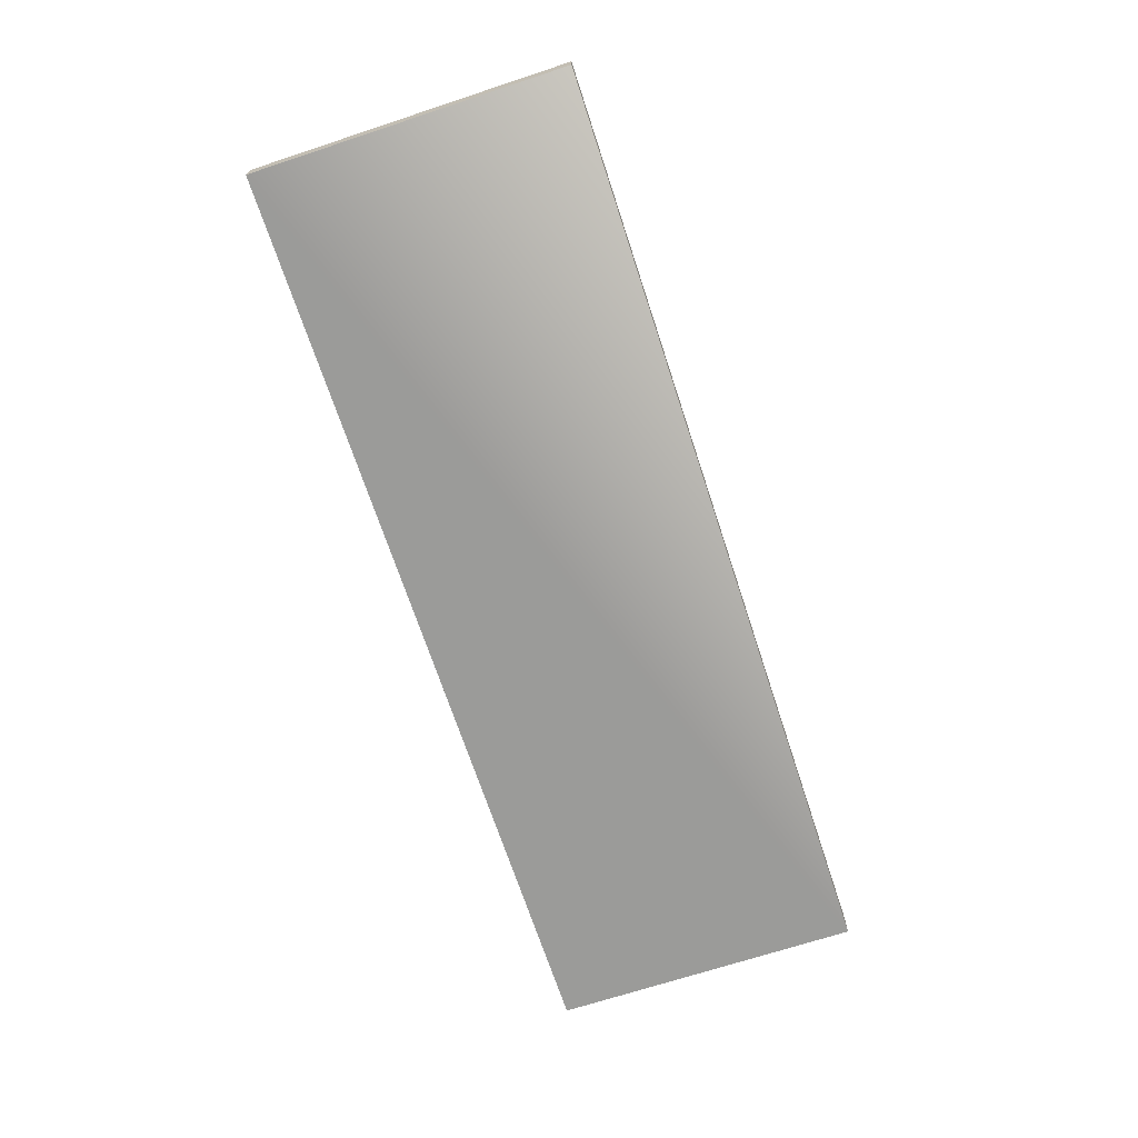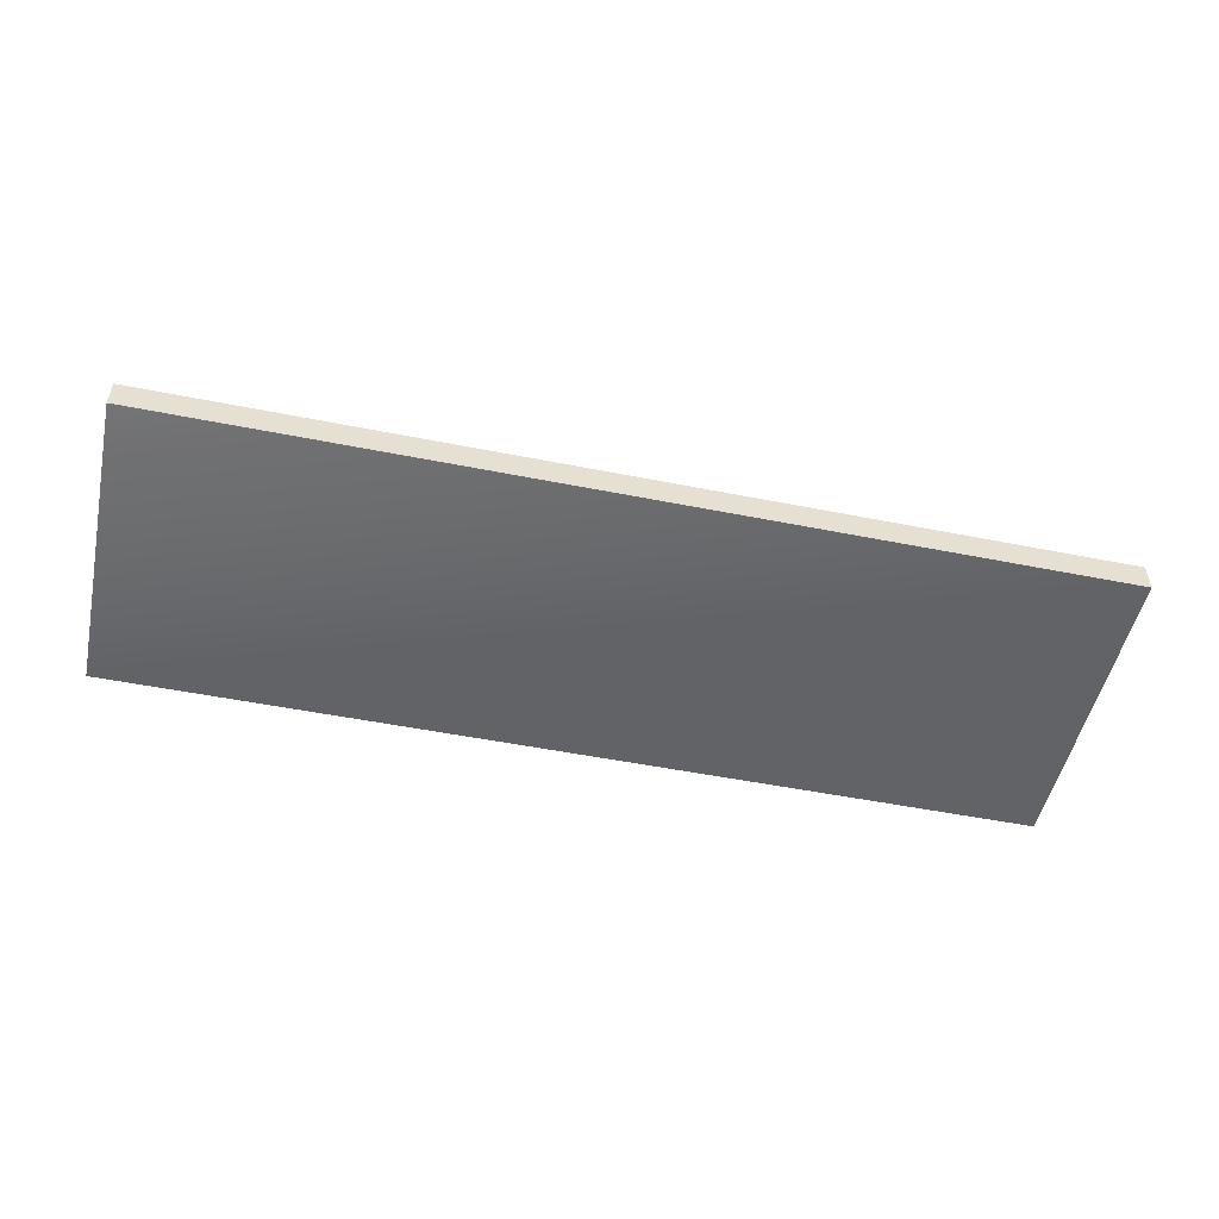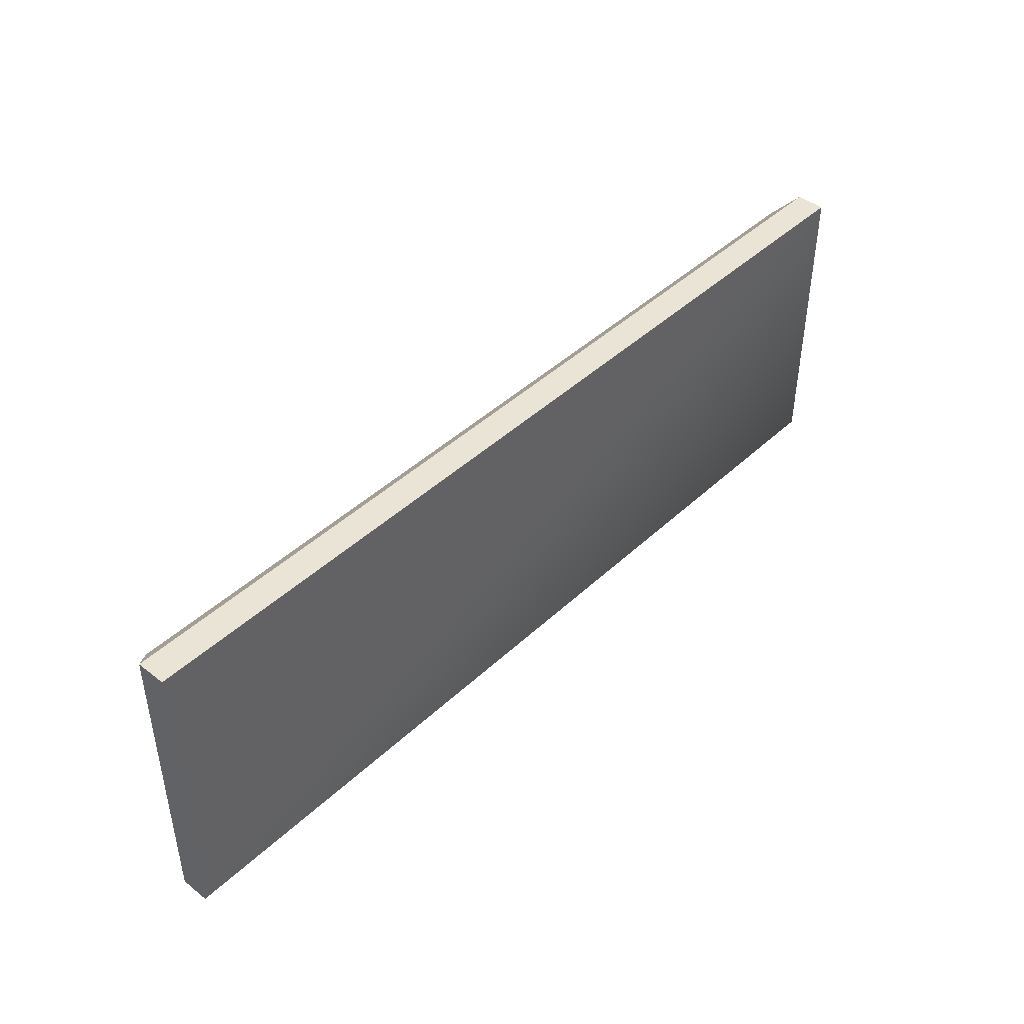
<metadata>
{"format":"obj","ext":"obj","renderer":"f3d","projection":"perspective","resolution":1024,"background":"white","views":[{"elev":-69.6,"azim":108.2,"up":"+Y"},{"elev":-50.8,"azim":167.7,"up":"+Y"},{"elev":43.8,"azim":-47.5,"up":"+Z"}]}
</metadata>
<code>
o pc_keyboard_mp_3
v -0.275 -0 0.095
v 0.275 -0 0.095
v 0.275 -0 -0.0886
v -0.275 -0 -0.0886
v 0.2307 0.03 -0.0687
v 0.1929 0.03 -0.0687
v 0.1929 0.03 0.03681
v 0.2307 0.03 0.03681
v 0.1929 0.03 -0.03949
v 0.2307 0.03 -0.03949
v 0.1929 0.03 -0.01435
v 0.2307 0.03 -0.01435
v 0.1929 0.03 0.01064
v 0.2307 0.03 0.01064
v 0.1977 0.03961 0.01437
v 0.1977 0.03961 0.03085
v 0.2259 0.03961 0.01437
v 0.2259 0.03961 0.03085
v 0.1977 0.03961 -0.02031
v 0.1977 0.03961 -0.03577
v 0.2259 0.03961 -0.03577
v 0.2259 0.03961 -0.02031
v 0.1977 0.03961 -0.06497
v 0.2259 0.03961 -0.06497
v 0.1977 0.03961 -0.04546
v 0.2259 0.03961 -0.04546
v 0.1977 0.03961 0.004677
v 0.1977 0.03961 -0.01062
v 0.2259 0.03961 -0.01062
v 0.2259 0.03961 0.004677
v 0.04705 0.03 0.06216
v 0.04706 0.03 0.03681
v -0.1866 0.03 0.06216
v -0.1866 0.03 0.03681
v 0.04221 0.03961 0.04054
v 0.0422 0.03961 0.0562
v -0.1817 0.03961 0.0562
v -0.1817 0.03961 0.04054
v -0.1671 0.03 0.03681
v -0.1148 0.03 0.03681
v 0.1575 0.03 0.01064
v -0.2578 0.03 0.01064
v -0.2578 0.03 0.03681
v 0.1575 0.03 0.03681
v -0.2309 0.03 0.03681
v -0.1924 0.03 0.03681
v 0.0655 0.03 0.03681
v 0.1047 0.03 0.03681
v 0.1296 0.03 0.03681
v 0.03496 0.03961 0.03085
v -0.1719 0.03961 0.01437
v -0.1197 0.03961 0.01437
v -0.06852 0.03961 0.01437
v -0.01646 0.03961 0.01437
v 0.03496 0.03961 0.01437
v -0.1719 0.03961 0.03085
v -0.1366 0.03961 0.03085
v -0.1197 0.03961 0.03085
v -0.08391 0.03961 0.03085
v -0.06852 0.03961 0.03085
v -0.03273 0.03961 0.03085
v -0.01647 0.03961 0.03085
v 0.01907 0.03961 0.03085
v -0.2357 0.03961 0.01437
v -0.1875 0.03961 0.01437
v -0.1366 0.03961 0.01437
v -0.08391 0.03961 0.01437
v -0.03273 0.03961 0.01437
v 0.01907 0.03961 0.01437
v 0.07036 0.03961 0.01437
v 0.1344 0.03961 0.01437
v 0.09976 0.03961 0.01437
v -0.226 0.03961 0.01437
v -0.2529 0.03961 0.03085
v -0.2529 0.03961 0.01437
v -0.2357 0.03961 0.03085
v 0.1344 0.03961 0.03085
v 0.1526 0.03961 0.03085
v 0.1526 0.03961 0.01437
v -0.1875 0.03961 0.03085
v -0.1972 0.03961 0.01437
v -0.1622 0.03961 0.01437
v -0.11 0.03961 0.01437
v -0.05883 0.03961 0.01437
v -0.006765 0.03961 0.01437
v 0.04465 0.03961 0.01437
v 0.1095 0.03961 0.01437
v -0.1622 0.03961 0.03085
v -0.1463 0.03961 0.01437
v -0.1463 0.03961 0.03085
v -0.11 0.03961 0.03085
v -0.0936 0.03961 0.01437
v -0.0936 0.03961 0.03085
v -0.05883 0.03961 0.03085
v -0.04242 0.03961 0.01437
v -0.04242 0.03961 0.03085
v -0.006772 0.03961 0.03085
v 0.009381 0.03961 0.01437
v 0.009378 0.03961 0.03085
v 0.04465 0.03961 0.03085
v 0.06066 0.03961 0.01437
v 0.09981 0.03961 0.03085
v 0.07035 0.03961 0.03085
v 0.1247 0.03961 0.01437
v 0.0398 0.03 0.03681
v -0.1972 0.03961 0.03085
v -0.226 0.03961 0.03085
v -0.2309 0.03 0.01064
v -0.1924 0.03 0.01064
v -0.1415 0.03 0.01064
v -0.08876 0.03 0.01064
v -0.03757 0.03 0.01064
v 0.01423 0.03 0.01064
v 0.06551 0.03 0.01064
v 0.1296 0.03 0.01064
v -0.1671 0.03 0.01064
v -0.1415 0.03 0.03681
v -0.1148 0.03 0.01064
v -0.08875 0.03 0.03681
v -0.06367 0.03 0.01064
v -0.06368 0.03 0.03681
v -0.03758 0.03 0.03681
v -0.01161 0.03 0.01064
v -0.01162 0.03 0.03681
v 0.01422 0.03 0.03681
v 0.03981 0.03 0.01064
v 0.06066 0.03961 0.03085
v 0.1247 0.03961 0.03085
v 0.1095 0.03961 0.03085
v -0.1272 0.03961 -0.04546
v -0.1478 0.03 -0.0687
v -0.143 0.03961 -0.04546
v -0.1744 0.03 -0.0687
v -0.1792 0.03961 -0.04546
v -0.1993 0.03 -0.0687
v -0.1945 0.03961 -0.04546
v -0.2252 0.03 -0.0687
v -0.23 0.03961 -0.04546
v -0.2523 0.03 -0.0687
v 0.1637 0.03 -0.0687
v -0.1224 0.03 -0.0687
v -0.09099 0.03961 -0.04546
v -0.09584 0.03 -0.0687
v -0.07549 0.03961 -0.04546
v -0.07064 0.03 -0.0687
v -0.03878 0.03961 -0.04546
v -0.04362 0.03 -0.0687
v -0.02259 0.03961 -0.04546
v -0.01774 0.03 -0.0687
v 0.01321 0.03961 -0.04546
v 0.00836 0.03 -0.0687
v 0.02894 0.03961 -0.04546
v 0.03378 0.03 -0.0687
v 0.06459 0.03961 -0.04546
v 0.05974 0.03 -0.0687
v 0.08084 0.03961 -0.04546
v 0.08568 0.03 -0.0687
v 0.1164 0.03961 -0.04546
v 0.1116 0.03 -0.0687
v 0.1325 0.03961 -0.04546
v 0.1374 0.03 -0.0687
v -0.1175 0.03961 -0.04546
v -0.1272 0.03961 -0.06497
v -0.143 0.03961 -0.06497
v -0.1526 0.03961 -0.04546
v -0.1695 0.03961 -0.04546
v -0.1792 0.03961 -0.06497
v -0.1945 0.03961 -0.06497
v -0.2042 0.03961 -0.04546
v -0.2204 0.03961 -0.04546
v -0.2301 0.03961 -0.06497
v -0.2475 0.03961 -0.06497
v -0.2475 0.03961 -0.04546
v -0.1007 0.03961 -0.04546
v -0.09099 0.03961 -0.06497
v -0.0658 0.03961 -0.04546
v -0.07549 0.03961 -0.06497
v -0.04847 0.03961 -0.04546
v -0.03878 0.03961 -0.06497
v -0.0129 0.03961 -0.04546
v -0.02259 0.03961 -0.06497
v 0.003515 0.03961 -0.04546
v 0.01321 0.03961 -0.06497
v 0.03863 0.03961 -0.04546
v 0.02894 0.03961 -0.06497
v 0.05489 0.03961 -0.04546
v 0.06458 0.03961 -0.06497
v 0.09053 0.03961 -0.04546
v 0.08084 0.03961 -0.06497
v 0.1067 0.03961 -0.04546
v 0.1164 0.03961 -0.06497
v 0.1422 0.03961 -0.04546
v 0.1325 0.03961 -0.06497
v -0.1175 0.03961 -0.06497
v -0.1526 0.03961 -0.06497
v -0.1695 0.03961 -0.06497
v -0.2042 0.03961 -0.06497
v -0.2204 0.03961 -0.06497
v 0.1588 0.03961 -0.06497
v 0.1588 0.03961 -0.04546
v 0.1422 0.03961 -0.06497
v -0.1007 0.03961 -0.06497
v -0.0658 0.03961 -0.06497
v -0.04847 0.03961 -0.06497
v -0.0129 0.03961 -0.06497
v 0.003514 0.03961 -0.06497
v 0.03863 0.03961 -0.06497
v 0.05489 0.03961 -0.06497
v 0.09053 0.03961 -0.06497
v 0.1067 0.03961 -0.06497
v -0.1224 0.03 -0.03949
v -0.1744 0.03 -0.03949
v 0.1374 0.03 -0.03949
v -0.07064 0.03 -0.03949
v -0.01774 0.03 -0.03949
v 0.03378 0.03 -0.03949
v 0.08569 0.03 -0.03949
v -0.1478 0.03 -0.03949
v -0.1993 0.03 -0.03949
v -0.09583 0.03 -0.03949
v -0.04362 0.03 -0.03949
v 0.008361 0.03 -0.03949
v 0.05974 0.03 -0.03949
v 0.1116 0.03 -0.03949
v -0.2252 0.03 -0.03949
v 0.1636 0.03 -0.03949
v -0.2523 0.03 -0.03949
v 0.1635 0.03 -0.01435
v -0.1294 0.03961 -0.03577
v -0.1812 0.03961 -0.03577
v -0.07819 0.03961 -0.03577
v -0.02615 0.03961 -0.03577
v 0.02544 0.03961 -0.03577
v 0.07696 0.03961 -0.03577
v 0.1283 0.03961 -0.03577
v -0.2072 0.03961 -0.02031
v -0.1655 0.03961 -0.02031
v -0.1137 0.03961 -0.02031
v -0.06193 0.03961 -0.02031
v -0.009983 0.03961 -0.02031
v 0.04113 0.03961 -0.02031
v 0.09323 0.03961 -0.02031
v -0.1655 0.03961 -0.03577
v -0.2072 0.03961 -0.03577
v -0.1137 0.03961 -0.03577
v -0.06193 0.03961 -0.03577
v -0.009987 0.03961 -0.03577
v 0.04113 0.03961 -0.03577
v 0.09323 0.03961 -0.03577
v -0.1812 0.03961 -0.02031
v -0.1294 0.03961 -0.02031
v -0.07819 0.03961 -0.02031
v -0.02614 0.03961 -0.02031
v 0.02543 0.03961 -0.02031
v 0.07695 0.03961 -0.02031
v 0.1283 0.03961 -0.02031
v -0.1391 0.03961 -0.03577
v -0.1909 0.03961 -0.03577
v 0.1588 0.03961 -0.03577
v 0.1587 0.03961 -0.02031
v -0.08788 0.03961 -0.03577
v -0.03584 0.03961 -0.03577
v 0.01574 0.03961 -0.03577
v 0.06726 0.03961 -0.03577
v 0.1186 0.03961 -0.03577
v -0.1909 0.03961 -0.02031
v -0.1558 0.03961 -0.03577
v -0.1558 0.03961 -0.02031
v -0.1391 0.03961 -0.02031
v -0.104 0.03961 -0.03577
v -0.104 0.03961 -0.02031
v -0.08788 0.03961 -0.02031
v -0.05224 0.03961 -0.03577
v -0.05224 0.03961 -0.02031
v -0.03583 0.03961 -0.02031
v -0.000295 0.03961 -0.03577
v -0.000291 0.03961 -0.02031
v 0.01574 0.03961 -0.02031
v 0.05082 0.03961 -0.03577
v 0.05082 0.03961 -0.02031
v 0.07864 0.03 -0.01435
v 0.06726 0.03961 -0.02031
v 0.1029 0.03961 -0.03577
v 0.1029 0.03961 -0.02031
v 0.1186 0.03961 -0.02031
v -0.1607 0.03 -0.03949
v -0.2169 0.03961 -0.03577
v -0.1088 0.03 -0.03949
v -0.05708 0.03 -0.03949
v -0.005142 0.03 -0.03949
v 0.04598 0.03 -0.03949
v 0.09807 0.03 -0.03949
v -0.2169 0.03961 -0.02031
v -0.1861 0.03 -0.03949
v -0.1861 0.03 -0.01435
v -0.1607 0.03 -0.01435
v -0.1343 0.03 -0.03949
v -0.1343 0.03 -0.01435
v -0.1088 0.03 -0.01435
v -0.08304 0.03 -0.03949
v -0.08304 0.03 -0.01435
v -0.05709 0.03 -0.01435
v -0.03099 0.03 -0.03949
v -0.03099 0.03 -0.01435
v -0.005136 0.03 -0.01435
v 0.02059 0.03 -0.03949
v 0.02058 0.03 -0.01435
v 0.04598 0.03 -0.01435
v 0.07211 0.03 -0.03949
v 0.07211 0.03 -0.01435
v 0.09808 0.03 -0.01435
v 0.1235 0.03 -0.03949
v 0.1235 0.03 -0.01435
v -0.2523 0.03 -0.01435
v -0.2475 0.03961 -0.03577
v -0.2121 0.03 -0.03949
v -0.2121 0.03 -0.01435
v -0.2475 0.03961 -0.02031
v -0.2578 0.03 -0.01435
v 0.1575 0.03 -0.01435
v -0.226 0.03961 0.004677
v -0.226 0.03961 -0.01062
v -0.2099 0.03961 -0.01062
v -0.2099 0.03961 0.004677
v -0.1741 0.03961 0.004677
v -0.1742 0.03961 -0.01062
v -0.1584 0.03961 -0.01062
v -0.1584 0.03961 0.004677
v -0.1228 0.03961 0.004677
v -0.1228 0.03961 -0.01062
v -0.1068 0.03961 0.004677
v -0.1068 0.03961 -0.01062
v -0.07146 0.03961 0.004677
v -0.07146 0.03961 -0.01062
v -0.05475 0.03961 0.004677
v -0.05475 0.03961 -0.01062
v -0.01897 0.03961 0.004677
v -0.01898 0.03961 -0.01062
v -0.003104 0.03961 -0.01062
v -0.003102 0.03961 0.004677
v 0.03243 0.03961 0.004677
v 0.03243 0.03961 -0.01062
v 0.04818 0.03961 -0.01062
v 0.04818 0.03961 0.004677
v 0.08349 0.03961 -0.01062
v 0.08349 0.03961 0.004677
v 0.09975 0.03961 -0.01062
v 0.09975 0.03961 0.004677
v -0.2002 0.03961 -0.01062
v -0.1487 0.03961 -0.01062
v -0.09707 0.03961 -0.01062
v -0.04506 0.03961 -0.01062
v 0.006588 0.03961 -0.01062
v 0.05787 0.03961 -0.01062
v 0.1094 0.03961 -0.01062
v -0.2002 0.03961 0.004677
v -0.2357 0.03961 0.004677
v -0.2357 0.03961 -0.01062
v -0.1838 0.03961 0.004677
v -0.1838 0.03961 -0.01062
v -0.1487 0.03961 0.004677
v -0.1325 0.03961 0.004677
v -0.1325 0.03961 -0.01062
v -0.09706 0.03961 0.004677
v -0.08115 0.03961 0.004677
v -0.08115 0.03961 -0.01062
v -0.04506 0.03961 0.004677
v -0.02867 0.03961 0.004677
v -0.02867 0.03961 -0.01062
v 0.006591 0.03961 0.004677
v 0.02273 0.03961 0.004677
v 0.02273 0.03961 -0.01062
v 0.05787 0.03961 0.004677
v 0.07379 0.03961 -0.01062
v 0.1094 0.03961 0.004677
v 0.07379 0.03961 0.004677
v 0.1526 0.03961 -0.01062
v -0.2529 0.03961 0.004677
v 0.1526 0.03961 0.004677
v -0.2529 0.03961 -0.01062
v -0.179 0.03 -0.01435
v -0.1276 0.03 -0.01435
v -0.07631 0.03 -0.01435
v -0.02383 0.03 -0.01435
v 0.02758 0.03 -0.01435
v -0.179 0.03 0.01064
v -0.1276 0.03 0.01064
v -0.0763 0.03 0.01064
v -0.02382 0.03 0.01064
v 0.02758 0.03 0.01064
v 0.07864 0.03 0.01064
v -0.2051 0.03 -0.01435
v -0.1536 0.03 -0.01435
v -0.1019 0.03 -0.01435
v -0.04991 0.03 -0.01435
v 0.001741 0.03 -0.01435
v 0.05302 0.03 -0.01435
v 0.1046 0.03 -0.01435
v -0.2051 0.03 0.01064
v -0.1536 0.03 0.01064
v -0.1019 0.03 0.01064
v -0.04991 0.03 0.01064
v 0.001745 0.03 0.01064
v 0.05303 0.03 0.01064
v 0.1046 0.03 0.01064
v -0.2309 0.03 -0.01435
v -0.275 0.0175 0.095
v 0.275 0.0175 0.095
v -0.2625 0.03 -0.0761
v -0.275 0.0175 -0.0886
v 0.2625 0.03 -0.0761
v 0.275 0.0175 -0.0886
v -0.2625 0.03 0.0825
v 0.2625 0.03 0.0825
f 407 410 4 1
f 21 20 19 22
f 23 24 5 6
f 20 21 10 9
f 30 27 13 14
f 10 21 22 12
f 28 29 12 11
f 26 25 9 10
f 15 17 14 13
f 25 23 6 9
f 5 24 26 10
f 27 28 11 13
f 22 19 11 12
f 14 17 18 8
f 16 15 13 7
f 12 29 30 14
f 8 18 16 7
f 19 20 9 11
f 26 24 23 25
f 18 17 15 16
f 29 28 27 30
f 36 35 38 37
f 39 34 38 35 32 125 40
f 32 35 36 31
f 31 36 37 33
f 37 38 34 33
f 95 112 120 84
f 52 118 110 66
f 69 55 126 113
f 68 54 123 112
f 65 51 116 109
f 86 101 114 126
f 39 56 80 46
f 71 77 78 79
f 84 94 96 95
f 66 57 58 52
f 85 97 99 98
f 104 87 129 128
f 76 64 75 74
f 73 107 106 81
f 65 80 56 51
f 92 83 91 93
f 82 88 90 89
f 69 63 50 55
f 67 59 60 53
f 68 61 62 54
f 86 100 127 101
f 72 70 103 102
f 128 129 48 49
f 63 69 113 125
f 94 84 120 121
f 45 76 74 43
f 129 87 405 48
f 74 75 42 43
f 102 103 47 48
f 405 72 102 48
f 119 93 91 40
f 89 110 116 82
f 40 58 57 117
f 100 105 47 127
f 42 75 64 108
f 111 92 93 119
f 115 71 79 41
f 80 65 109 46
f 44 78 77 49
f 59 67 111 119
f 120 53 60 121
f 103 70 114 47
f 123 54 62 124
f 88 82 116 39
f 46 106 107 45
f 113 98 99 125
f 110 89 90 117
f 124 62 61 122
f 77 71 115 49
f 117 90 88 39
f 57 66 110 117
f 41 79 78 44
f 107 73 108 45
f 87 104 115 405
f 112 95 96 122
f 97 85 123 124
f 122 96 94 121
f 100 86 126 105
f 108 64 76 45
f 91 83 118 40
f 105 50 63 125
f 118 52 58 40
f 114 101 127 47
f 125 99 97 124
f 126 55 50 105
f 116 51 56 39
f 61 68 112 122
f 115 104 128 49
f 60 59 119 121
f 109 81 106 46
f 111 67 53 120
f 70 72 405 114
f 111 118 83 92
f 85 98 113 123
f 81 109 108 73
f 212 218 165 166
f 219 212 134 136
f 216 223 186 184
f 217 224 190 188
f 154 156 189 187
f 184 186 208 207
f 162 174 202 194
f 188 190 210 209
f 136 134 167 168
f 180 182 206 205
f 178 204 203 176
f 150 152 185 183
f 130 163 164 132
f 165 195 196 166
f 142 144 177 175
f 158 160 193 191
f 173 138 171 172
f 200 199 201 192
f 170 169 197 198
f 146 148 181 179
f 176 203 145 214
f 149 181 148 215
f 132 164 131 218
f 158 191 159 224
f 143 202 174 220
f 187 189 157 155
f 133 167 134 212
f 184 207 153 216
f 168 167 133 135
f 153 185 152 216
f 140 199 200 226
f 191 193 161 159
f 188 209 157 217
f 170 198 137 225
f 207 208 155 153
f 151 206 182 222
f 136 168 135 219
f 145 203 204 147
f 155 208 186 223
f 166 196 133 212
f 183 185 153 151
f 137 171 138 225
f 218 211 130 132
f 161 201 199 140
f 141 163 130 211
f 154 187 155 223
f 179 181 149 147
f 146 179 147 221
f 161 193 160 213
f 131 164 163 141
f 173 172 139 227
f 175 177 145 143
f 209 210 159 157
f 157 189 156 217
f 180 205 149 215
f 198 197 135 137
f 172 171 137 139
f 147 204 178 221
f 131 195 165 218
f 205 206 151 149
f 145 177 144 214
f 192 201 161 213
f 133 196 195 131
f 135 197 169 219
f 142 175 143 220
f 221 215 148 146
f 162 194 141 211
f 150 183 151 222
f 138 173 227 225
f 159 210 190 224
f 222 216 152 150
f 194 202 143 141
f 224 213 160 158
f 220 214 144 142
f 226 200 192 213
f 220 174 162 211
f 156 154 223 217
f 215 222 182 180
f 221 178 176 214
f 170 225 219 169
f 304 275 274 302
f 296 237 250 295
f 233 248 291 306
f 301 272 271 299
f 305 240 253 304
f 307 278 277 305
f 313 285 284 311
f 267 257 297 286
f 315 287 316 227
f 247 290 303 232
f 299 238 251 298
f 260 256 313 228
f 255 310 281
f 298 269 268 296
f 236 317 295 266
f 226 312 235 259
f 310 282 280 308
f 309 291 279 264
f 270 261 300 288
f 273 262 303 289
f 265 312 292 283
f 317 293 318 314
f 229 245 288 297
f 308 241 254 307
f 229 251 238 245
f 267 268 269 257
f 235 256 260 259
f 234 255 242 249
f 230 250 237 243
f 231 252 239 246
f 232 253 240 247
f 293 287 315 318
f 273 274 275 262
f 276 277 278 263
f 270 271 272 261
f 233 254 241 248
f 244 236 266 258
f 283 284 285 265
f 279 280 282 264
f 226 259 260 228
f 231 246 289 300
f 254 233 306 307
f 252 231 300 301
f 303 262 275 304
f 318 315 227 314
f 290 247 240 305
f 277 276 290 305
f 309 264 282 310
f 251 229 297 298
f 297 257 269 298
f 256 235 312 313
f 292 249 242 311
f 268 267 286 296
f 312 265 285 313
f 255 234 309 310
f 286 243 237 296
f 280 279 291 308
f 294 316 244 258
f 274 273 289 302
f 291 248 241 308
f 253 232 303 304
f 306 263 278 307
f 236 244 316 317
f 288 245 238 299
f 271 270 288 299
f 289 246 239 302
f 281 311 242 255
f 250 230 294 295
f 294 258 266 295
f 316 287 293 317
f 300 261 272 301
f 284 283 292 311
f 234 249 292 309
f 302 239 252 301
f 286 294 230 243
f 276 263 306 290
f 281 397 354 374
f 325 386 400 328
f 380 358 406 319
f 320 398 355 377
f 329 387 401 331
f 355 375 379 377
f 352 367 368 369
f 357 358 380 378
f 353 370 371 372
f 342 341 344 343
f 323 322 321 324
f 338 337 340 339
f 354 373 376 374
f 345 346 348 347
f 350 361 362 363
f 326 325 328 327
f 360 349 356 359
f 330 329 331 332
f 351 364 365 366
f 334 333 335 336
f 367 352 395 402
f 356 349 392 399
f 397 343 344 404
f 337 389 403 340
f 341 342 385 390
f 381 360 359 386
f 370 403 390 371
f 373 354 397 404
f 396 339 340 403
f 406 358 357 108
f 325 326 381 386
f 385 372 371 390
f 321 322 406 108
f 320 377 379 41
f 394 332 331 401
f 396 384 338 339
f 324 321 108 399
f 329 330 382 387
f 346 345 281 391
f 398 281 345 347
f 383 366 365 388
f 361 350 393 400
f 392 323 324 399
f 364 351 394 401
f 393 327 328 400
f 361 400 387 362
f 375 355 398 405
f 382 363 362 387
f 370 353 396 403
f 281 374 376 391
f 373 404 391 376
f 333 334 383 388
f 398 347 348 405
f 378 380 319 42
f 395 336 335 402
f 337 338 384 389
f 348 346 391 405
f 384 369 368 389
f 375 405 41 379
f 394 382 330 332
f 393 381 326 327
f 357 378 42 108
f 401 388 365 364
f 397 385 342 343
f 381 392 349 360
f 385 396 353 372
f 382 393 350 363
f 388 402 335 333
f 384 395 352 369
f 322 323 392 406
f 395 383 334 336
f 341 390 404 344
f 356 399 386 359
f 367 402 389 368
f 383 394 351 366
f 408 407 1 2
f 407 408 414 413
f 4 410 412 3
f 2 1 4 3
f 3 412 408 2
f 409 411 412 410
f 408 412 411 414
f 410 407 413 409
f 409 413 414 411

</code>
